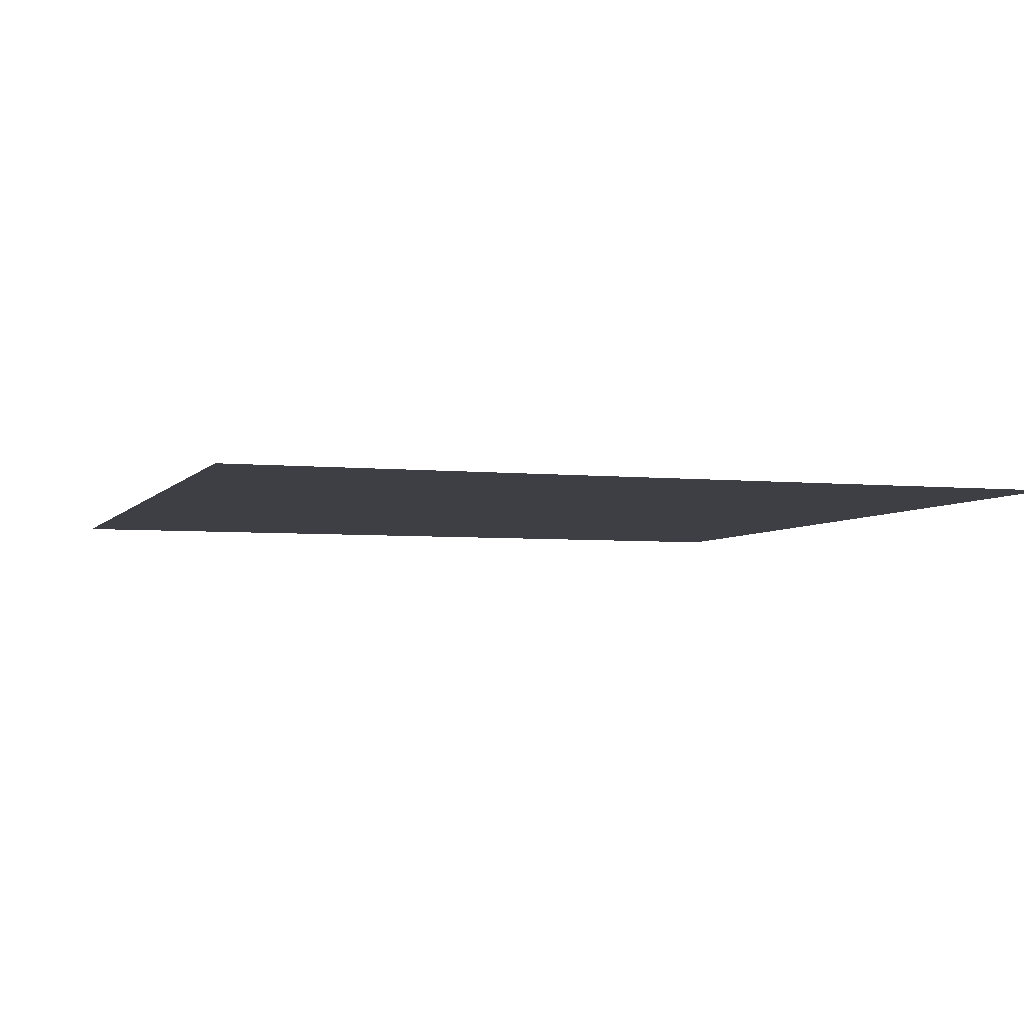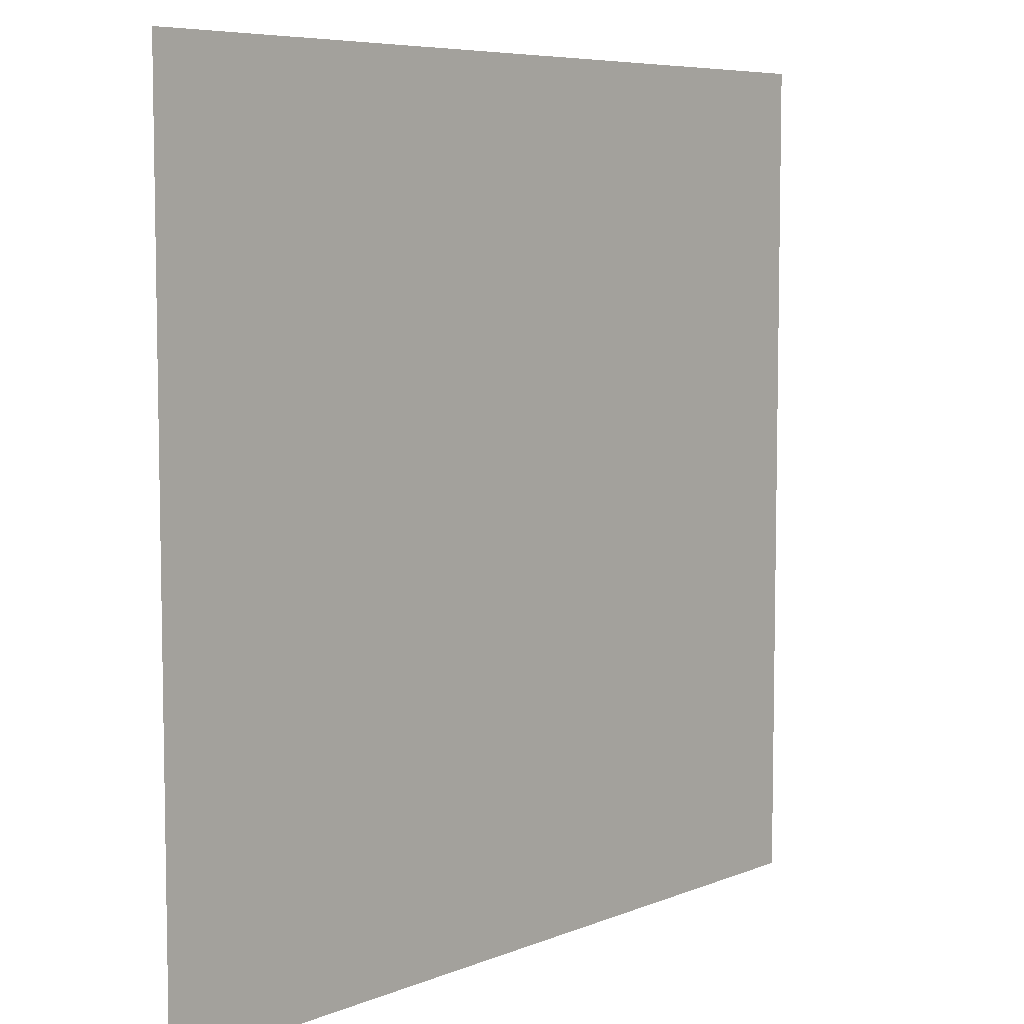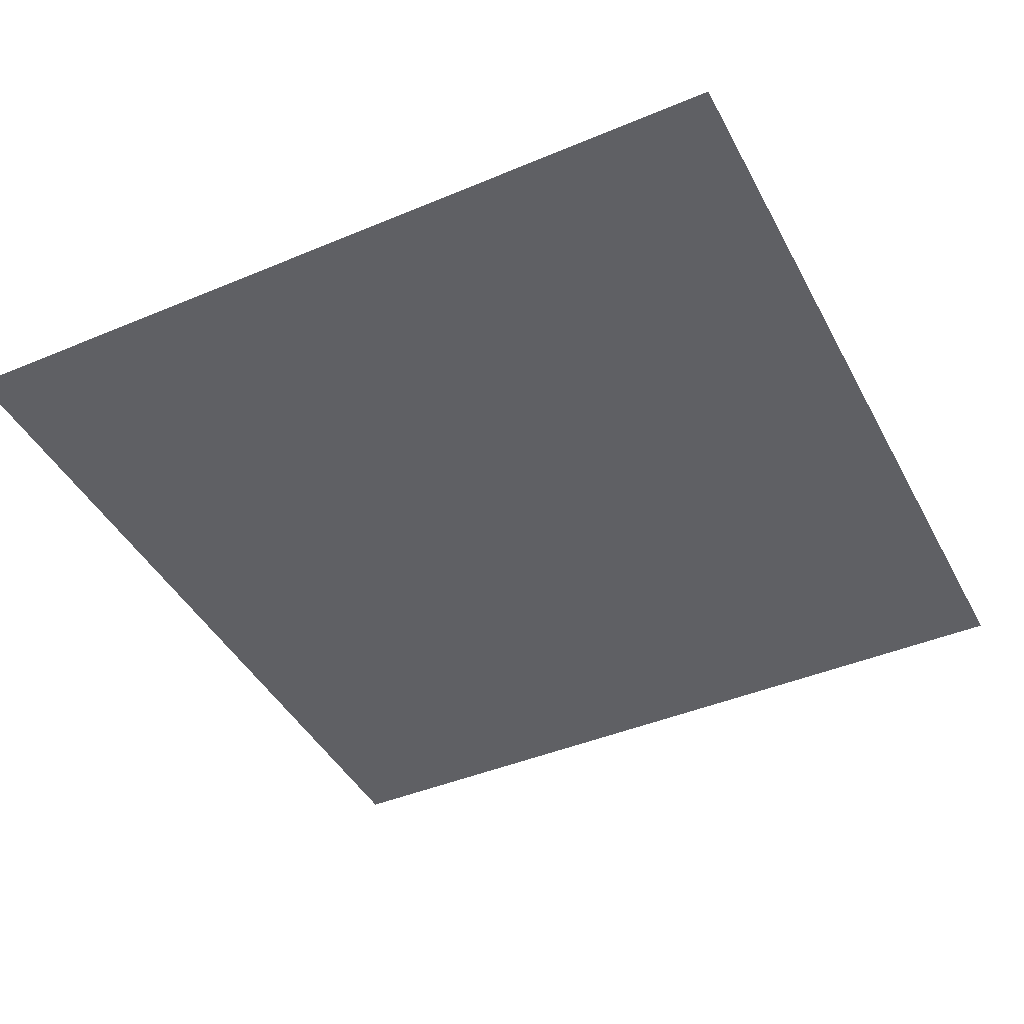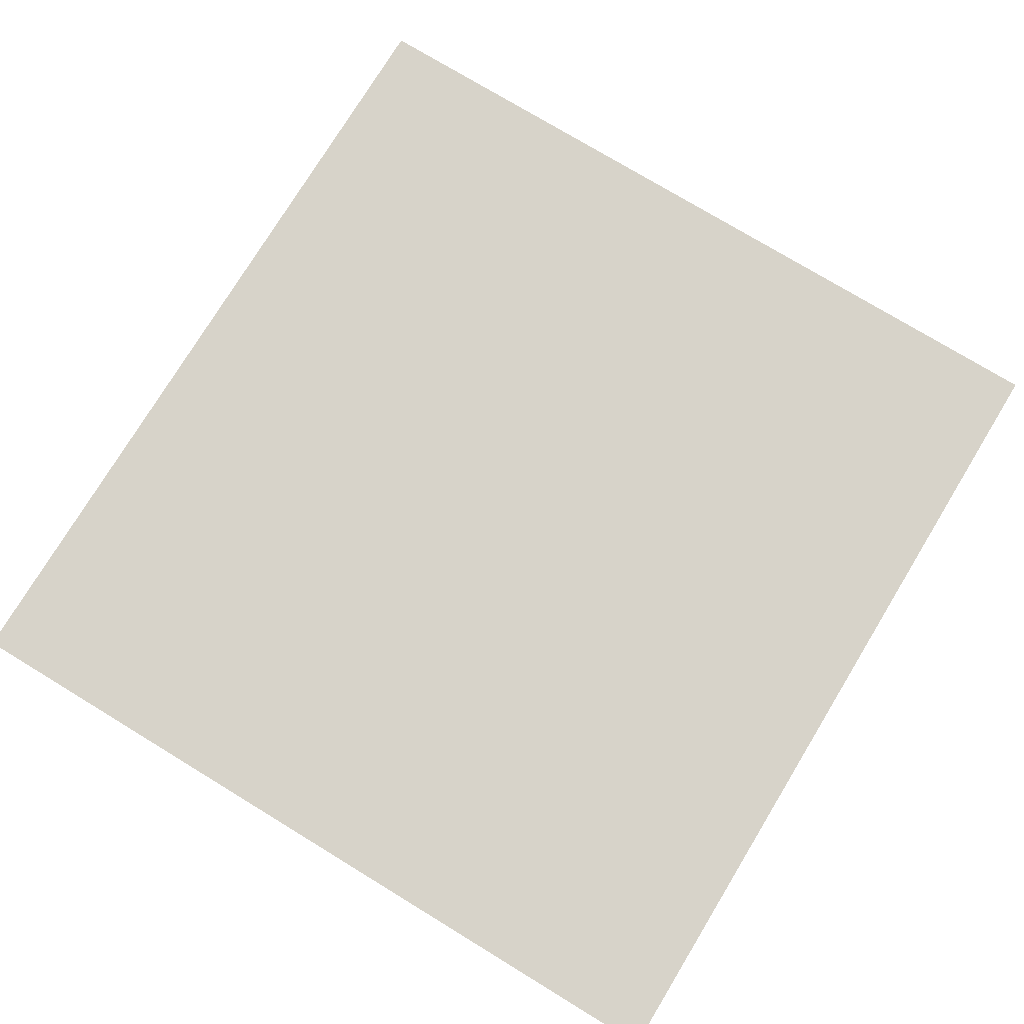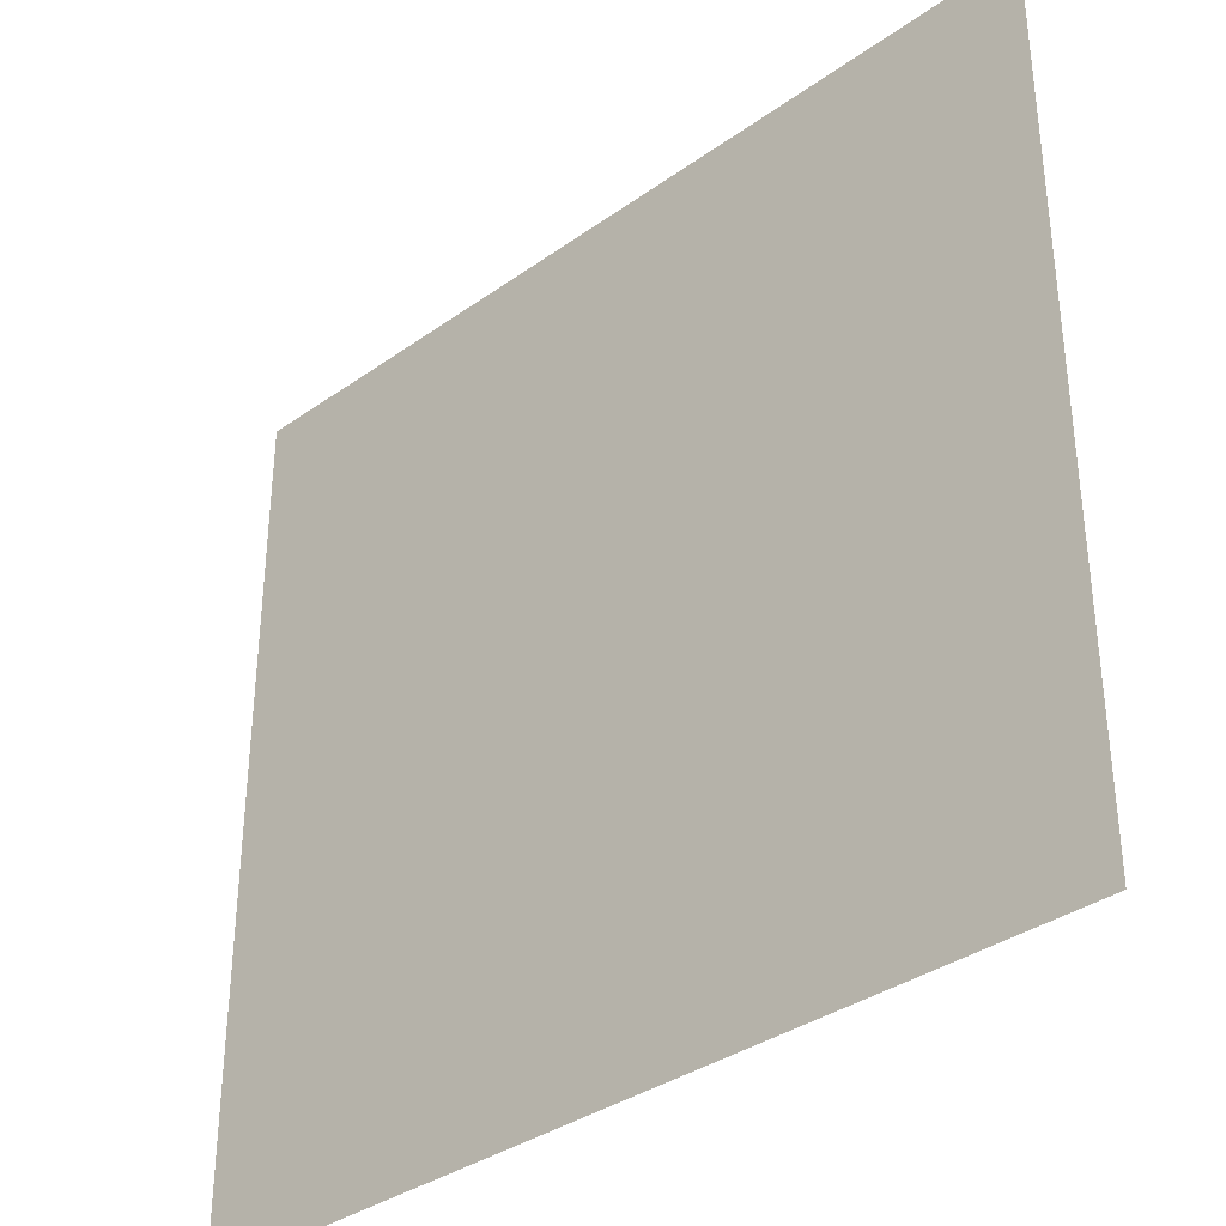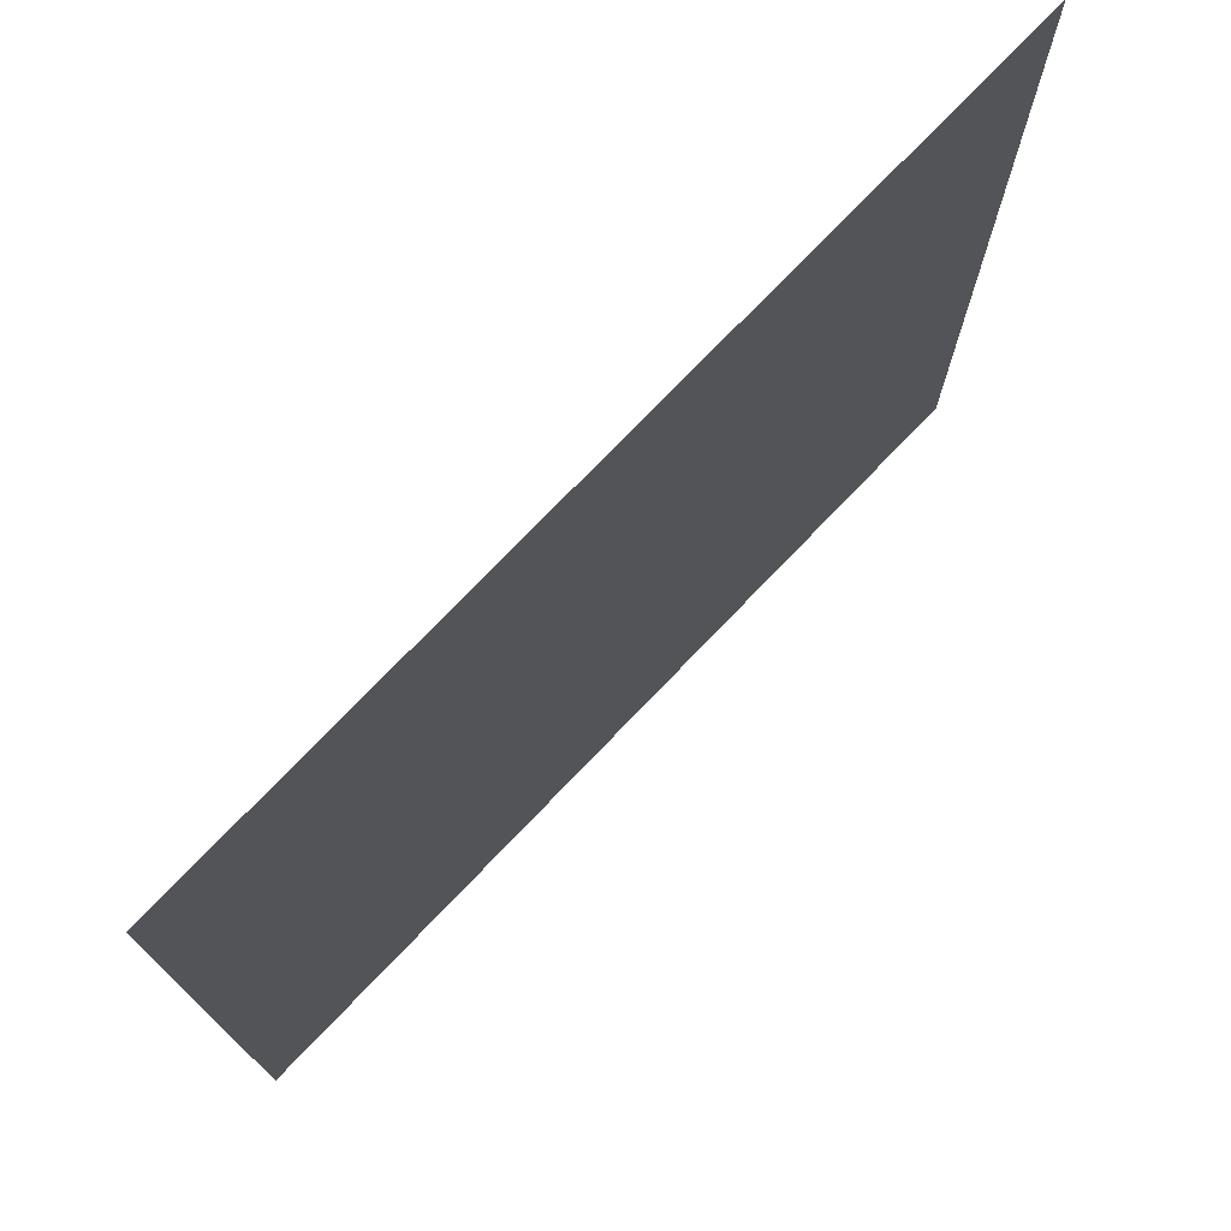
<metadata>
{"format":"obj","ext":"obj","renderer":"f3d","projection":"perspective","resolution":1024,"background":"white","views":[{"elev":-4.5,"azim":-108.6,"up":"+Y"},{"elev":6.7,"azim":-49.6,"up":"+Z"},{"elev":-43.3,"azim":-63.6,"up":"+Y"},{"elev":76.1,"azim":-58.7,"up":"+Y"},{"elev":-35.5,"azim":43.2,"up":"+Z"},{"elev":75.1,"azim":-46.2,"up":"+Z"}]}
</metadata>
<code>
v  -38.06 0 -36.28
v  -38.06 0 36.79
v  37.22 0 36.79
v  37.22 0 -36.28
g Ebene01
f 1 2 3 4

</code>
